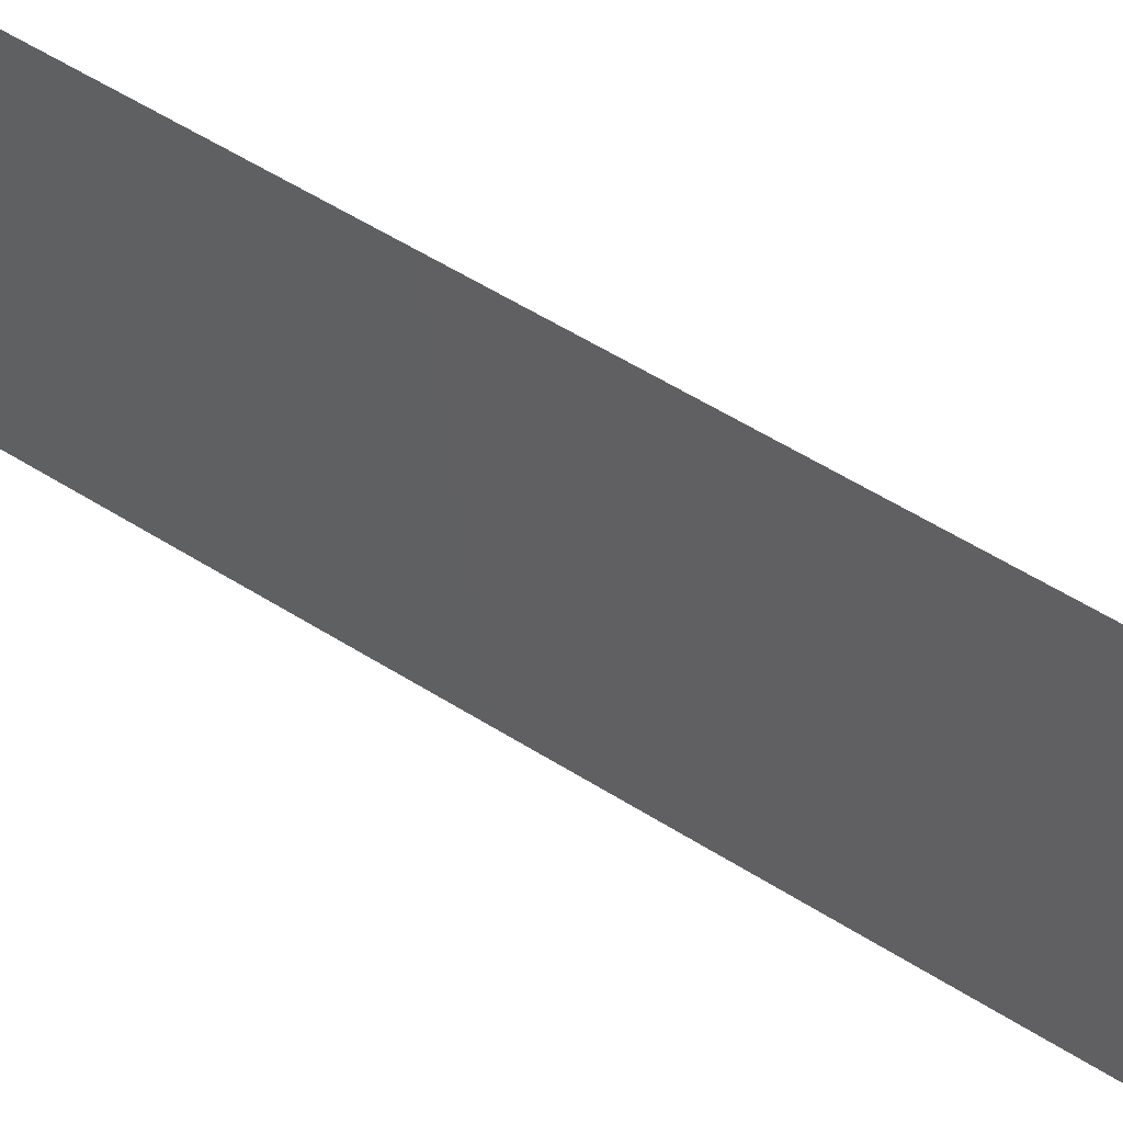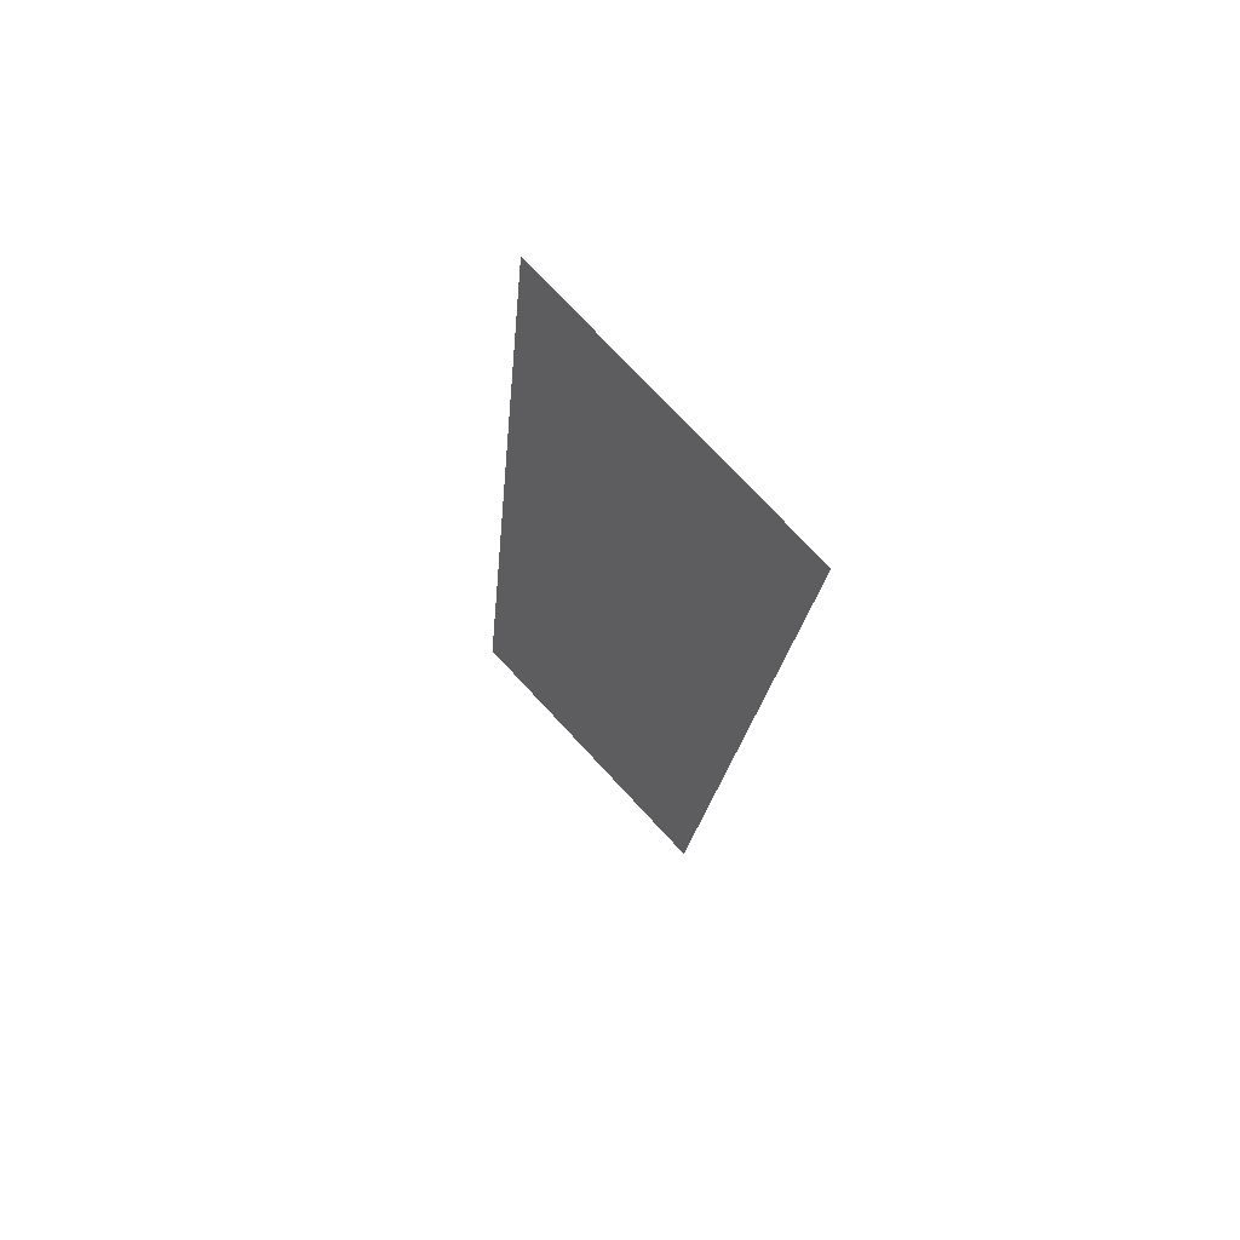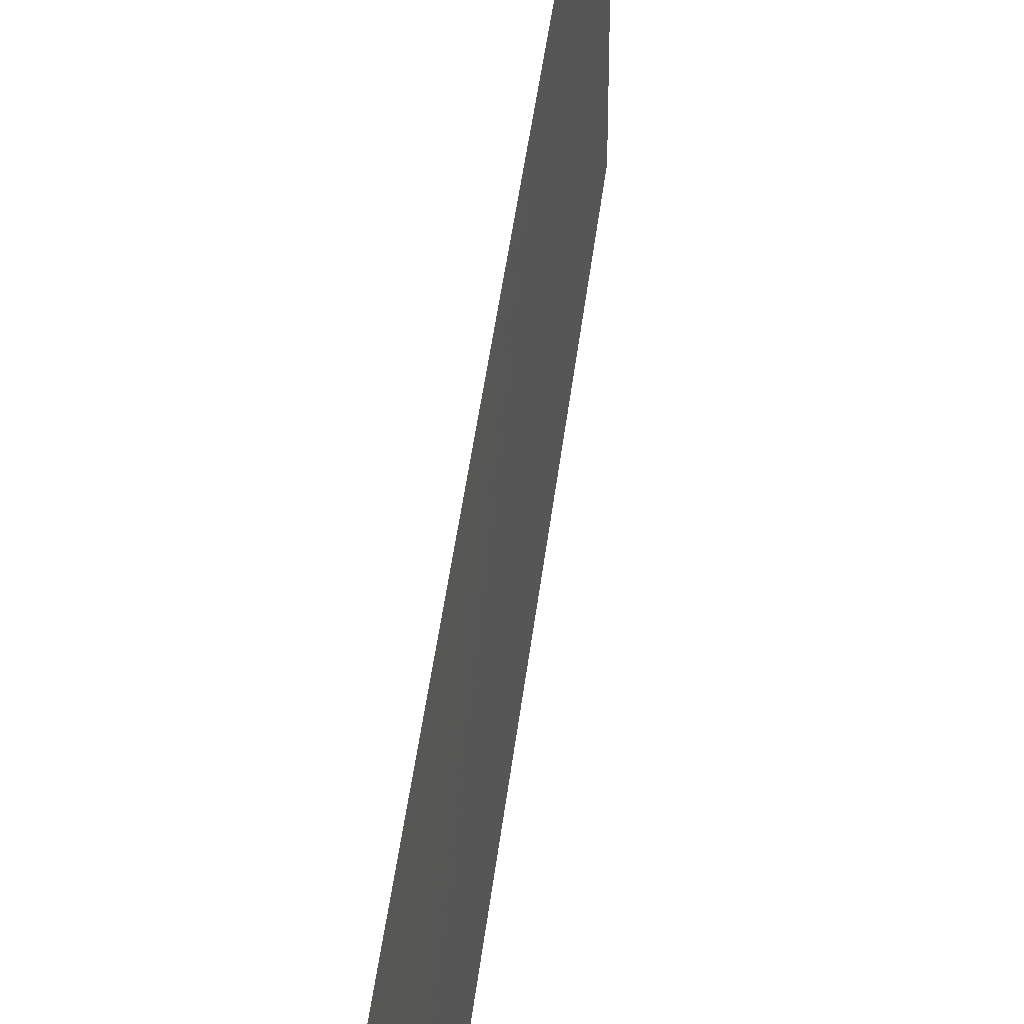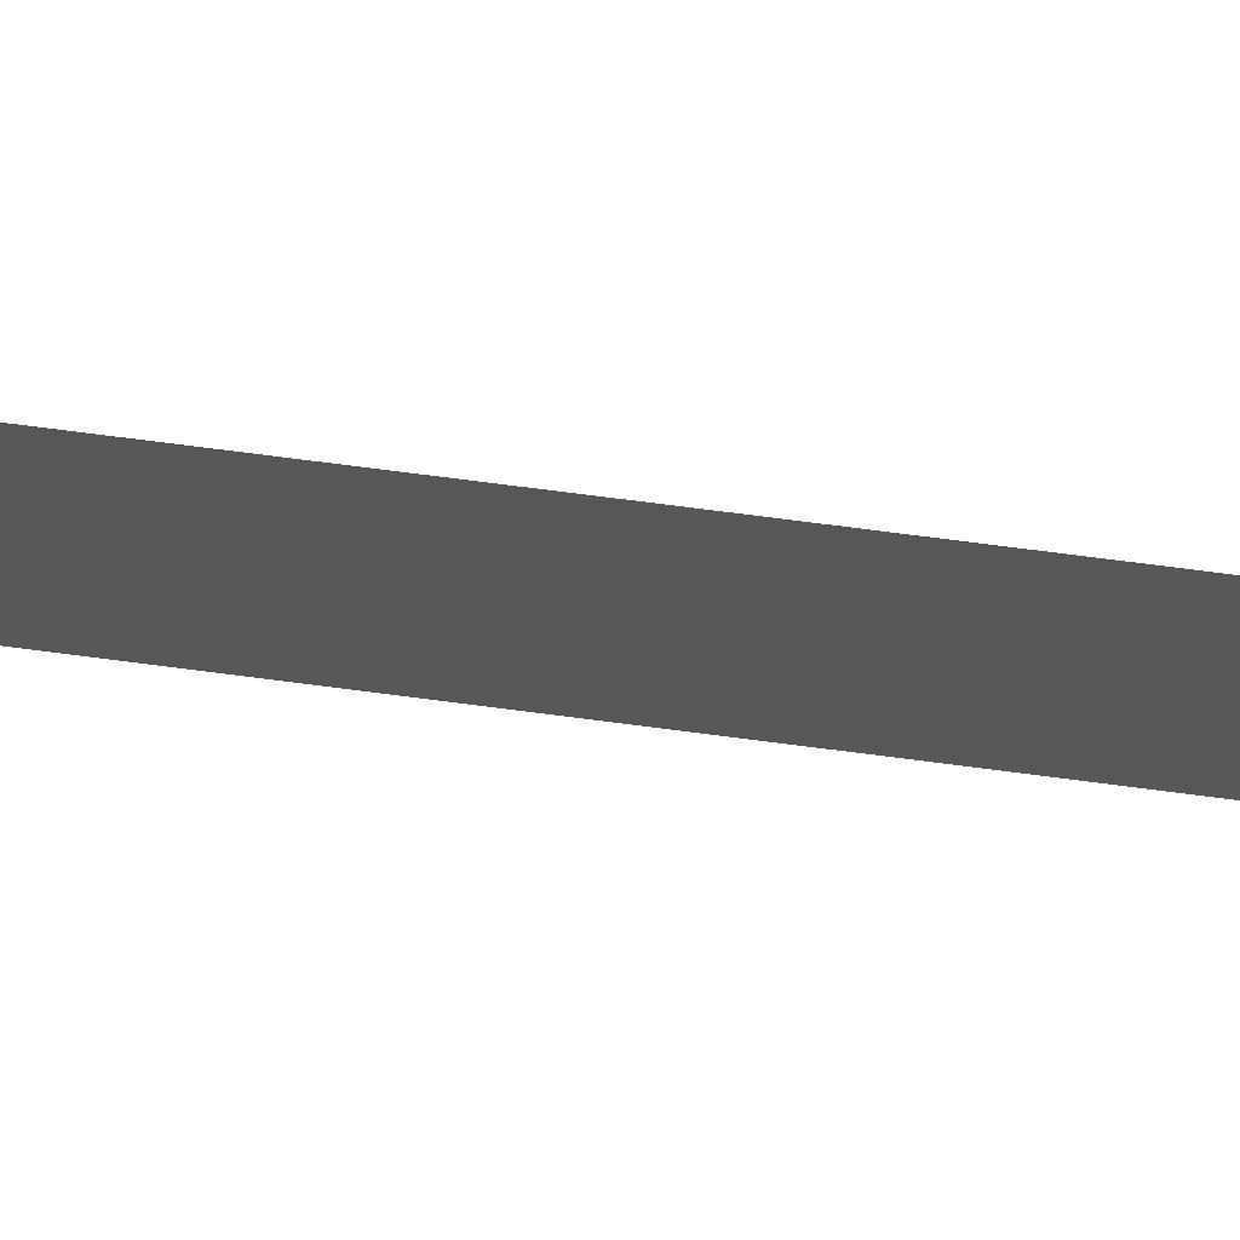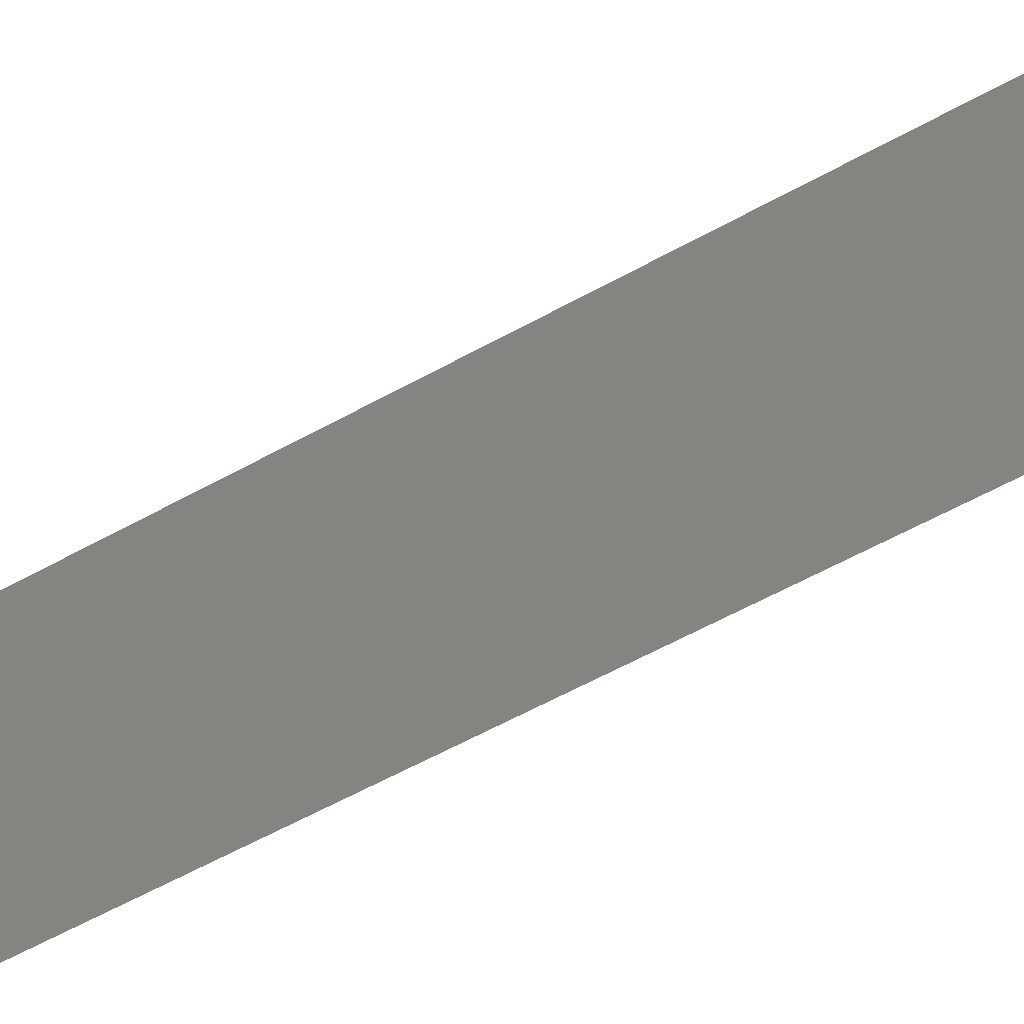
<metadata>
{"format":"stl","ext":"stl","renderer":"f3d","projection":"perspective","resolution":1024,"background":"white","views":[{"elev":55.9,"azim":117.3,"up":"+Z"},{"elev":75.8,"azim":-43.0,"up":"+Y"},{"elev":41.8,"azim":-179.8,"up":"+Z"},{"elev":75.0,"azim":91.1,"up":"+Z"},{"elev":-57.2,"azim":114.1,"up":"+Z"}]}
</metadata>
<code>
# stl→obj: 21 verts, 26 faces
v 0.008 0 0
v 0.008961 0.008802 0.008484
v 0.008 0 0.01
v 0.01441 0.05868 0.02
v 0.01345 0.04988 0.01152
v 0.01441 0.05868 0.01
v 0.01313 0.04694 0.02
v 0.009282 0.01174 0
v 0.01056 0.02347 0
v 0.0112 0.02934 0.01
v 0.009976 0.01809 0.009747
v 0.01056 0.02347 0.02
v 0.01184 0.03521 0
v 0.01313 0.04694 0
v 0.01243 0.04059 0.01025
v 0.009282 0.01174 0.02
v 0.01184 0.03521 0.02
v 0.01441 0.05868 0
v 0.01382 0.0533 0.005
v 0.008 0 0.02
v 0.008588 0.005381 0.015
f 1 2 3
f 4 5 6
f 7 5 4
f 8 2 1
f 9 10 11
f 11 10 12
f 13 10 9
f 14 15 13
f 15 10 13
f 16 11 12
f 12 10 17
f 17 10 15
f 17 15 7
f 9 11 8
f 18 19 14
f 20 21 16
f 14 5 15
f 16 2 11
f 14 19 5
f 16 21 2
f 11 2 8
f 15 5 7
f 6 19 18
f 3 21 20
f 5 19 6
f 2 21 3

</code>
